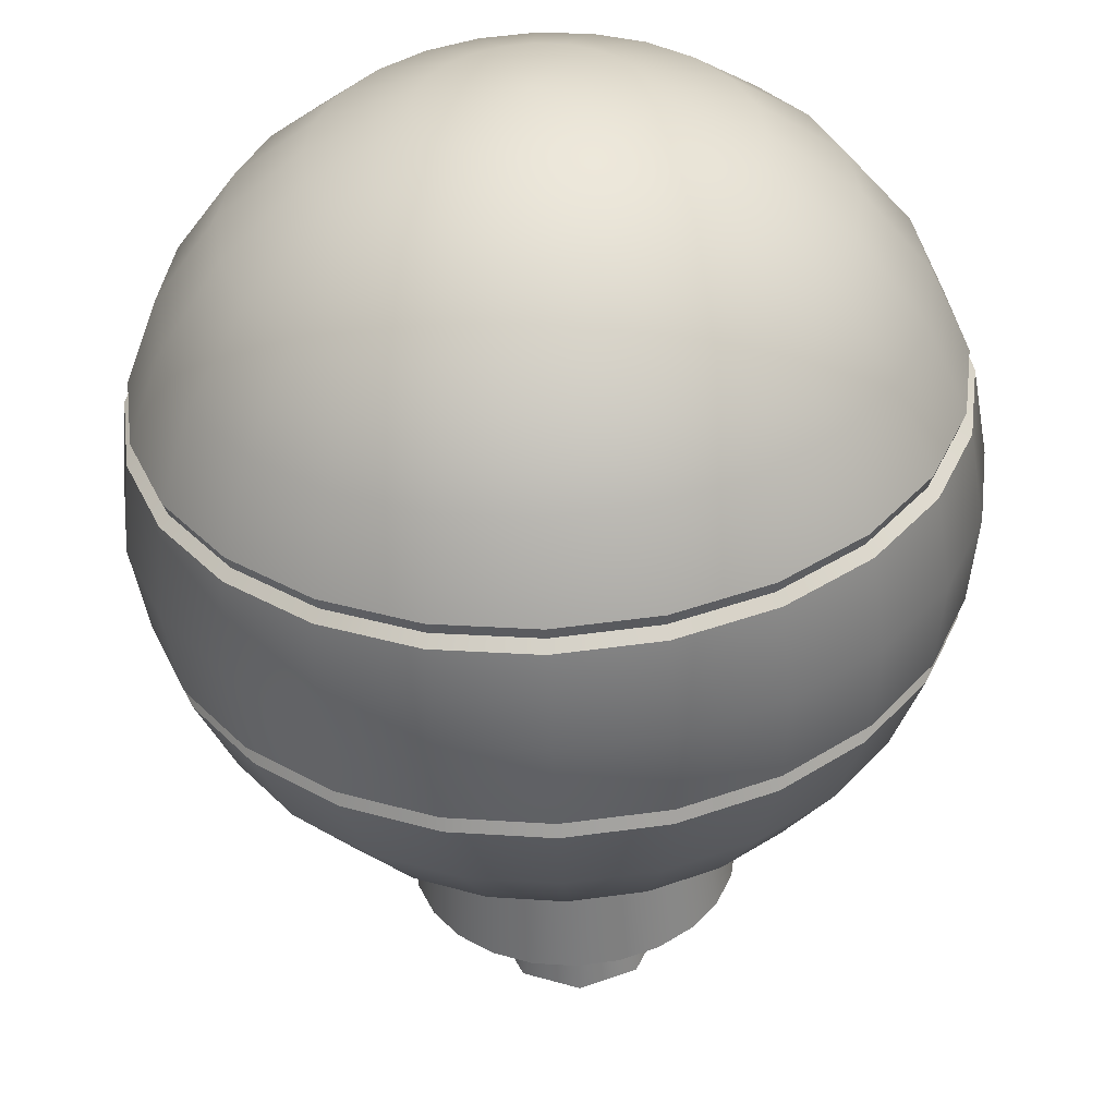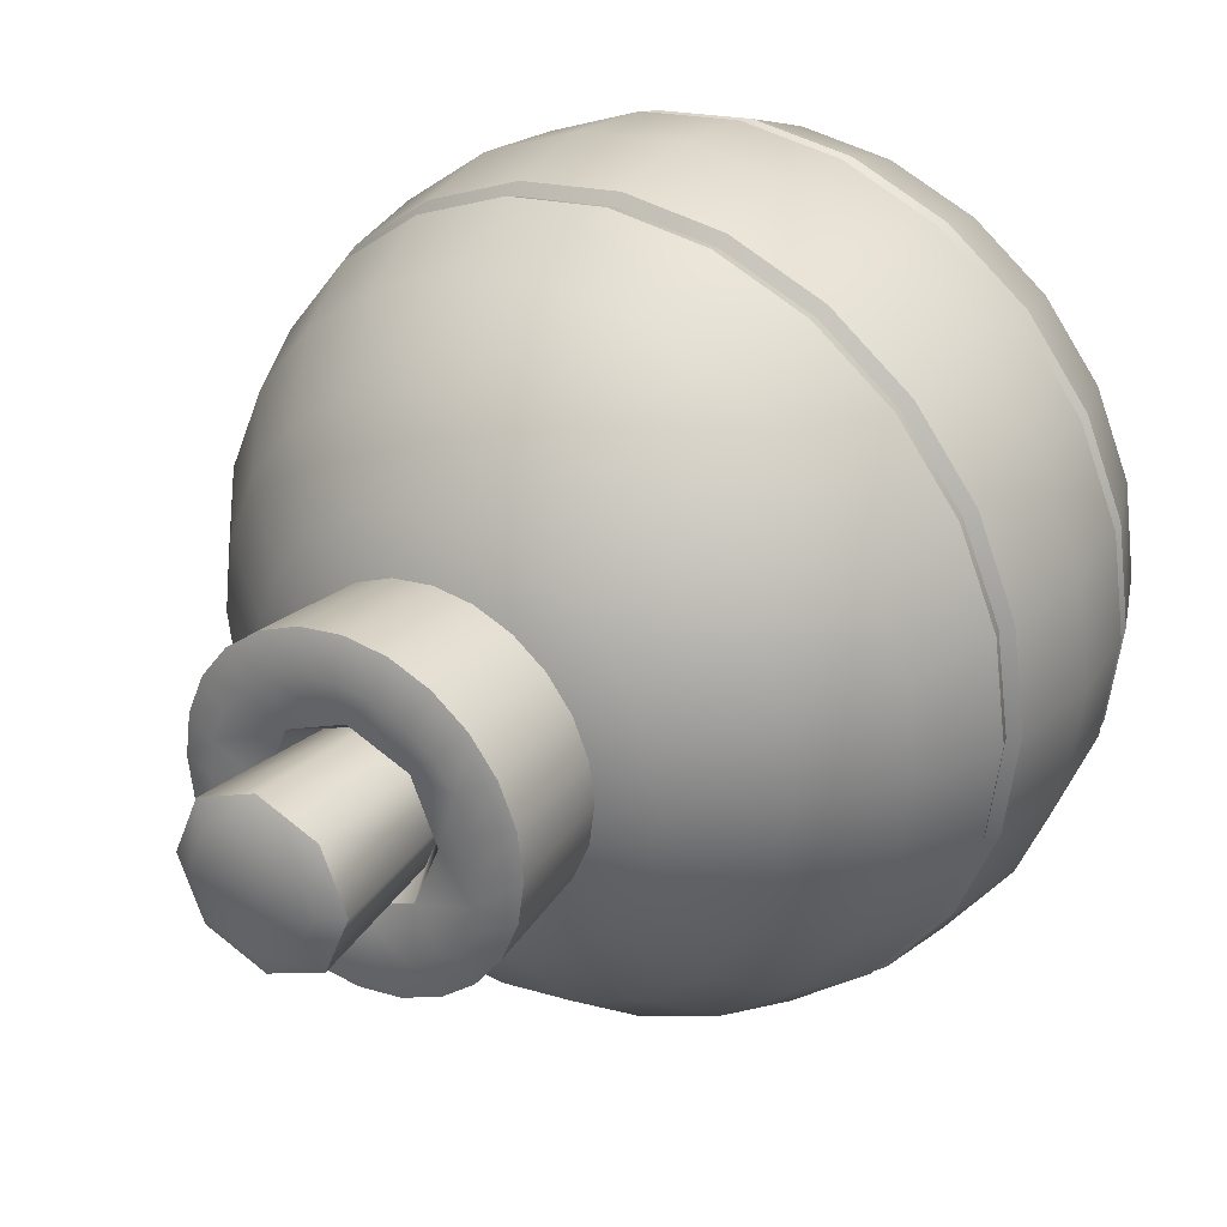
<metadata>
{"format":"obj","ext":"obj","renderer":"f3d","projection":"perspective","resolution":1024,"background":"white","views":[{"elev":-52.7,"azim":2.6,"up":"+Z"},{"elev":29.9,"azim":-147.1,"up":"+Z"}]}
</metadata>
<code>
o bomb_B_green
v 0 0.3464 -0.2
v 0 0.2828 -0.2828
v -0 0.4523 -0.06771
v 0.05176 0.3464 -0.1932
v 0.07321 0.2828 -0.2732
v 0.08966 0.2 -0.3346
v 0.1035 -0 -0.3864
v 0.08966 -0.2 -0.3346
v 0.07321 -0.2828 -0.2732
v 0.05176 -0.3464 -0.1932
v 0.02679 -0.3864 -0.1
v 0.1 0.3464 -0.1732
v 0.1414 0.2828 -0.2449
v 0.1732 0.2 -0.3
v 0.2 -0 -0.3464
v 0.1732 -0.2 -0.3
v 0.1414 -0.2828 -0.2449
v 0.1 -0.3464 -0.1732
v 0.05176 -0.3864 -0.08966
v -0.04788 0.4523 -0.04788
v 0.1414 0.3464 -0.1414
v 0.2 0.2828 -0.2
v 0.2449 0.2 -0.2449
v 0.2828 -0 -0.2828
v 0.2449 -0.2 -0.2449
v 0.2 -0.2828 -0.2
v 0.1414 -0.3464 -0.1414
v 0.07321 -0.3864 -0.07321
v 0.1732 0.3464 -0.1
v 0.2449 0.2828 -0.1414
v 0.3 0.2 -0.1732
v 0.3464 -0 -0.2
v 0.3 -0.2 -0.1732
v 0.2449 -0.2828 -0.1414
v 0.1732 -0.3464 -0.1
v 0.08966 -0.3864 -0.05176
v 0.1932 0.3464 -0.05176
v 0.2732 0.2828 -0.07321
v 0.3346 0.2 -0.08966
v 0.3864 -0 -0.1035
v 0.3346 -0.2 -0.08966
v 0.2732 -0.2828 -0.07321
v 0.1932 -0.3464 -0.05176
v 0.1 -0.3864 -0.02679
v -0.06771 0.4523 0
v 0.2 0.3464 0
v 0.2828 0.2828 0
v 0.3464 0.2 -0
v 0.4 -0 0
v 0.3464 -0.2 0
v 0.2828 -0.2828 0
v 0.2 -0.3464 0
v 0.1035 -0.3864 0
v 0.1932 0.3464 0.05176
v 0.2732 0.2828 0.07321
v 0.3346 0.2 0.08966
v 0.3864 -0 0.1035
v 0.3346 -0.2 0.08966
v 0.2732 -0.2828 0.07321
v 0.1932 -0.3464 0.05176
v 0.1 -0.3864 0.02679
v 0.1732 0.3464 0.1
v 0.2449 0.2828 0.1414
v 0.3 0.2 0.1732
v 0.3464 -0 0.2
v 0.3 -0.2 0.1732
v 0.2449 -0.2828 0.1414
v 0.1732 -0.3464 0.1
v 0.08966 -0.3864 0.05176
v -0.04788 0.4523 0.04788
v 0.1414 0.3464 0.1414
v 0.2 0.2828 0.2
v 0.2449 0.2 0.2449
v 0.2828 -0 0.2828
v 0.2449 -0.2 0.2449
v 0.2 -0.2828 0.2
v 0.1414 -0.3464 0.1414
v 0.07321 -0.3864 0.07321
v 0.1 0.3464 0.1732
v 0.1414 0.2828 0.2449
v 0.1732 0.2 0.3
v 0.2 -0 0.3464
v 0.1732 -0.2 0.3
v 0.1414 -0.2828 0.2449
v 0.1 -0.3464 0.1732
v 0.05176 -0.3864 0.08966
v -0 0.6089 0
v 0.05176 0.3464 0.1932
v 0.07321 0.2828 0.2732
v 0.08966 0.2 0.3346
v 0.1035 -0 0.3864
v 0.08966 -0.2 0.3346
v 0.07321 -0.2828 0.2732
v 0.05176 -0.3464 0.1932
v 0.02679 -0.3864 0.1
v -0 0.3464 0.2
v 0 0.2828 0.2828
v 0 0.2 0.3464
v -0 -0 0.4
v 0 -0.2 0.3464
v 0 -0.2828 0.2828
v 0 -0.3464 0.2
v 0 -0.3864 0.1035
v 0 0.4523 0.06771
v -0.05176 0.3464 0.1932
v -0.07321 0.2828 0.2732
v -0.08966 0.2 0.3346
v -0.1035 -0 0.3864
v -0.08966 -0.2 0.3346
v -0.07321 -0.2828 0.2732
v -0.05176 -0.3464 0.1932
v -0.02679 -0.3864 0.1
v -0.1 0.3464 0.1732
v -0.1414 0.2828 0.2449
v -0.1732 0.2 0.3
v -0.2 -0 0.3464
v -0.1732 -0.2 0.3
v -0.1414 -0.2828 0.2449
v -0.1 -0.3464 0.1732
v -0.05176 -0.3864 0.08966
v 0.04788 0.4523 0.04788
v -0.1414 0.3464 0.1414
v -0.2 0.2828 0.2
v -0.2449 0.2 0.2449
v -0.2828 -0 0.2828
v -0.2449 -0.2 0.2449
v -0.2 -0.2828 0.2
v -0.1414 -0.3464 0.1414
v -0.07321 -0.3864 0.07321
v -0.1732 0.3464 0.1
v -0.2449 0.2828 0.1414
v -0.3 0.2 0.1732
v -0.3464 -0 0.2
v -0.3 -0.2 0.1732
v -0.2449 -0.2828 0.1414
v -0.1732 -0.3464 0.1
v -0.08966 -0.3864 0.05176
v 0 -0.4 0
v -0.1932 0.3464 0.05176
v -0.2732 0.2828 0.07321
v -0.3346 0.2 0.08966
v -0.3864 -0 0.1035
v -0.3346 -0.2 0.08966
v -0.2732 -0.2828 0.07321
v -0.1932 -0.3464 0.05176
v -0.1 -0.3864 0.02679
v 0.06771 0.4523 0
v -0.2 0.3464 0
v -0.2828 0.2828 0
v -0.3464 0.2 0
v -0.4 -0 0
v -0.3464 -0.2 0
v -0.2828 -0.2828 0
v -0.2 -0.3464 0
v -0.1035 -0.3864 0
v -0.1932 0.3464 -0.05176
v -0.2732 0.2828 -0.07321
v -0.3346 0.2 -0.08966
v -0.3864 -0 -0.1035
v -0.3346 -0.2 -0.08966
v -0.2732 -0.2828 -0.07321
v -0.1932 -0.3464 -0.05176
v -0.1 -0.3864 -0.02679
v -0.1732 0.3464 -0.1
v -0.2449 0.2828 -0.1414
v -0.3 0.2 -0.1732
v -0.3464 -0 -0.2
v -0.3 -0.2 -0.1732
v -0.2449 -0.2828 -0.1414
v -0.1732 -0.3464 -0.1
v -0.08966 -0.3864 -0.05176
v 0.04788 0.4523 -0.04788
v -0.1414 0.3464 -0.1414
v -0.2 0.2828 -0.2
v -0.2449 0.2 -0.2449
v -0.2828 -0 -0.2828
v -0.2449 -0.2 -0.2449
v -0.2 -0.2828 -0.2
v -0.1414 -0.3464 -0.1414
v -0.07321 -0.3864 -0.07321
v -0.1 0.3464 -0.1732
v -0.1414 0.2828 -0.2449
v -0.1732 0.2 -0.3
v -0.2 -0 -0.3464
v -0.1732 -0.2 -0.3
v -0.1414 -0.2828 -0.2449
v -0.1 -0.3464 -0.1732
v -0.05176 -0.3864 -0.08966
v -0.05176 0.3464 -0.1932
v -0.07321 0.2828 -0.2732
v -0.08966 0.2 -0.3346
v -0.1035 -0 -0.3864
v -0.08966 -0.2 -0.3346
v -0.07321 -0.2828 -0.2732
v -0.05176 -0.3464 -0.1932
v -0.02679 -0.3864 -0.1
v -0 0.2 -0.3464
v 0 -0 -0.4
v -0 -0.2 -0.3464
v 0 -0.2828 -0.2828
v 0 -0.3464 -0.2
v -0 -0.3864 -0.1035
v 0.03928 0.3664 -0.1466
v 0.07588 0.3664 -0.1314
v 0.1073 0.3664 -0.1073
v 0.1314 0.3664 -0.07588
v 0.1466 0.3664 -0.03928
v 0.1518 0.3664 0
v 0.1466 0.3664 0.03928
v 0.1314 0.3664 0.07588
v 0.1073 0.3664 0.1073
v 0.07588 0.3664 0.1314
v 0.03928 0.3664 0.1466
v 0 0.3664 0.1518
v -0.03928 0.3664 0.1466
v -0.07588 0.3664 0.1314
v -0.1073 0.3664 0.1073
v -0.1314 0.3664 0.07588
v -0.1466 0.3664 0.03928
v -0.1518 0.3664 0
v -0.1466 0.3664 -0.03928
v -0.1314 0.3664 -0.07588
v -0.1073 0.3664 -0.1073
v -0.07588 0.3664 -0.1314
v -0.03928 0.3664 -0.1466
v -0 0.3664 -0.1518
v 0.0598 0.4836 -0.0598
v -0 0.4836 -0.08456
v 0.08456 0.4836 0
v 0.0598 0.4836 0.0598
v 0 0.4836 0.08456
v -0.0598 0.4836 0.0598
v 0.0333 0.4967 -0.1243
v -0.08456 0.4836 0
v -0.0598 0.4836 -0.0598
v 0.04242 0.4831 -0.1583
v 0.08195 0.4831 -0.1419
v 0.1159 0.4831 -0.1159
v 0.1419 0.4831 -0.08195
v 0.1583 0.4831 -0.04242
v 0.1639 0.4831 0
v 0.1583 0.4831 0.04242
v 0.1419 0.4831 0.08195
v 0.1159 0.4831 0.1159
v 0.08195 0.4831 0.1419
v 0.04242 0.4831 0.1583
v -0 0.4831 0.1639
v -0.04242 0.4831 0.1583
v -0.08195 0.4831 0.1419
v -0.1159 0.4831 0.1159
v -0.1419 0.4831 0.08195
v -0.1583 0.4831 0.04242
v -0.1639 0.4831 0
v -0.1583 0.4831 -0.04242
v -0.1419 0.4831 -0.08195
v -0.1159 0.4831 -0.1159
v -0.08195 0.4831 -0.1419
v -0.04242 0.4831 -0.1583
v -0 0.4831 -0.1639
v 0.06434 0.4967 -0.1114
v 0.09099 0.4967 -0.09099
v 0.1114 0.4967 -0.06434
v 0.1243 0.4967 -0.0333
v 0.1287 0.4967 0
v 0.1243 0.4967 0.0333
v 0.1114 0.4967 0.06434
v 0.09099 0.4967 0.09099
v 0.06434 0.4967 0.1114
v 0.0333 0.4967 0.1243
v 0 0.4967 0.1287
v -0.0333 0.4967 0.1243
v -0.06434 0.4967 0.1114
v -0.09099 0.4967 0.09099
v -0.1114 0.4967 0.06434
v -0.1243 0.4967 0.0333
v -0.1287 0.4967 0
v -0.1243 0.4967 -0.0333
v -0.1114 0.4967 -0.06434
v -0.09099 0.4967 -0.09099
v -0.06434 0.4967 -0.1114
v -0.0333 0.4967 -0.1243
v -0 0.4967 -0.1287
v -0.05834 0.5963 -0.05834
v -0.08251 0.5963 0
v -0.05834 0.5963 0.05834
v 0 0.5963 0.08251
v 0.05834 0.5963 0.05834
v 0.08251 0.5963 0
v 0.05834 0.5963 -0.05834
v -0 0.5963 -0.08251
v -0.04237 0.6089 -0.04237
v -0.05992 0.6089 0
v -0.04237 0.6089 0.04237
v 0 0.6089 0.05992
v 0.04237 0.6089 0.04237
v 0.05992 0.6089 0
v 0.04237 0.6089 -0.04237
v -0 0.6089 -0.05992
v 0.1004 0.09225 -0.3746
v 0.09887 0.114 -0.369
v 0.09771 0.1012 -0.3647
v 0.09887 -0.114 -0.369
v 0.1004 -0.09225 -0.3746
v 0.09771 -0.1012 -0.3647
v 0.191 0.114 -0.3308
v 0.1939 0.09225 -0.3359
v 0.1888 0.1012 -0.3269
v 0.1939 -0.09225 -0.3359
v 0.191 -0.114 -0.3308
v 0.1888 -0.1012 -0.3269
v 0.2701 0.114 -0.2701
v 0.2743 0.09225 -0.2743
v 0.2669 0.1012 -0.2669
v 0.2743 -0.09225 -0.2743
v 0.2701 -0.114 -0.2701
v 0.2669 -0.1012 -0.2669
v 0.3308 0.114 -0.191
v 0.3359 0.09225 -0.1939
v 0.3269 0.1012 -0.1888
v 0.3359 -0.09225 -0.1939
v 0.3308 -0.114 -0.191
v 0.3269 -0.1012 -0.1888
v 0.369 0.114 -0.09887
v 0.3746 0.09225 -0.1004
v 0.3647 0.1012 -0.09771
v 0.3746 -0.09225 -0.1004
v 0.369 -0.114 -0.09887
v 0.3647 -0.1012 -0.09771
v 0.382 0.114 0
v 0.3879 0.09225 0
v 0.3775 0.1012 0
v 0.3879 -0.09225 0
v 0.382 -0.114 0
v 0.3775 -0.1012 0
v 0.369 0.114 0.09887
v 0.3746 0.09225 0.1004
v 0.3647 0.1012 0.09771
v 0.3746 -0.09225 0.1004
v 0.369 -0.114 0.09887
v 0.3647 -0.1012 0.09771
v 0.3308 0.114 0.191
v 0.3359 0.09225 0.1939
v 0.3269 0.1012 0.1888
v 0.3359 -0.09225 0.1939
v 0.3308 -0.114 0.191
v 0.3269 -0.1012 0.1888
v 0.2701 0.114 0.2701
v 0.2743 0.09225 0.2743
v 0.2669 0.1012 0.2669
v 0.2743 -0.09225 0.2743
v 0.2701 -0.114 0.2701
v 0.2669 -0.1012 0.2669
v 0.191 0.114 0.3308
v 0.1939 0.09225 0.3359
v 0.1888 0.1012 0.3269
v 0.1939 -0.09225 0.3359
v 0.191 -0.114 0.3308
v 0.1888 -0.1012 0.3269
v 0.09887 0.114 0.369
v 0.1004 0.09225 0.3746
v 0.09771 0.1012 0.3647
v 0.1004 -0.09225 0.3746
v 0.09887 -0.114 0.369
v 0.09771 -0.1012 0.3647
v 0 0.114 0.382
v 0 0.09225 0.3879
v 0 0.1012 0.3775
v 0 -0.09225 0.3879
v 0 -0.114 0.382
v 0 -0.1012 0.3775
v -0.09887 0.114 0.369
v -0.1004 0.09225 0.3746
v -0.09771 0.1012 0.3647
v -0.1004 -0.09225 0.3746
v -0.09887 -0.114 0.369
v -0.09771 -0.1012 0.3647
v -0.191 0.114 0.3308
v -0.1939 0.09225 0.3359
v -0.1888 0.1012 0.3269
v -0.1939 -0.09225 0.3359
v -0.191 -0.114 0.3308
v -0.1888 -0.1012 0.3269
v -0.2701 0.114 0.2701
v -0.2743 0.09225 0.2743
v -0.2669 0.1012 0.2669
v -0.2743 -0.09225 0.2743
v -0.2701 -0.114 0.2701
v -0.2669 -0.1012 0.2669
v -0.3308 0.114 0.191
v -0.3359 0.09225 0.1939
v -0.3269 0.1012 0.1888
v -0.3359 -0.09225 0.1939
v -0.3308 -0.114 0.191
v -0.3269 -0.1012 0.1888
v -0.369 0.114 0.09887
v -0.3746 0.09225 0.1004
v -0.3647 0.1012 0.09771
v -0.3746 -0.09225 0.1004
v -0.369 -0.114 0.09887
v -0.3647 -0.1012 0.09771
v -0.382 0.114 0
v -0.3879 0.09225 0
v -0.3775 0.1012 0
v -0.3879 -0.09225 0
v -0.382 -0.114 0
v -0.3775 -0.1012 0
v -0.369 0.114 -0.09887
v -0.3746 0.09225 -0.1004
v -0.3647 0.1012 -0.09771
v -0.3746 -0.09225 -0.1004
v -0.369 -0.114 -0.09887
v -0.3647 -0.1012 -0.09771
v -0.3308 0.114 -0.191
v -0.3359 0.09225 -0.1939
v -0.3269 0.1012 -0.1888
v -0.3359 -0.09225 -0.1939
v -0.3308 -0.114 -0.191
v -0.3269 -0.1012 -0.1888
v -0.2701 0.114 -0.2701
v -0.2743 0.09225 -0.2743
v -0.2669 0.1012 -0.2669
v -0.2743 -0.09225 -0.2743
v -0.2701 -0.114 -0.2701
v -0.2669 -0.1012 -0.2669
v -0.191 0.114 -0.3308
v -0.1939 0.09225 -0.3359
v -0.1888 0.1012 -0.3269
v -0.1939 -0.09225 -0.3359
v -0.191 -0.114 -0.3308
v -0.1888 -0.1012 -0.3269
v -0.09887 0.114 -0.369
v -0.1004 0.09225 -0.3746
v -0.09771 0.1012 -0.3647
v -0.1004 -0.09225 -0.3746
v -0.09887 -0.114 -0.369
v -0.09771 -0.1012 -0.3647
v -0 0.114 -0.382
v -0 0.09225 -0.3879
v -0 0.1012 -0.3775
v -0 -0.09225 -0.3879
v -0 -0.114 -0.382
v -0 -0.1012 -0.3775
f 138 202 11
f 200 199 8 9
f 7 299 306 15
f 2 1 4 5
f 201 200 9 10
f 305 14 23 311
f 197 2 5 6
f 202 201 10 11
f 3 20 283 290
f 8 302 309 16
f 303 7 15 308
f 199 441 302 8
f 6 5 13 14
f 11 10 18 19
f 440 198 7 303
f 198 438 299 7
f 138 11 19
f 9 8 16 17
f 437 197 6 300
f 5 4 12 13
f 10 9 17 18
f 17 16 25 26
f 308 15 24 314
f 13 12 21 22
f 18 17 26 27
f 16 309 315 25
f 14 13 22 23
f 19 18 27 28
f 147 172 289 288
f 311 23 31 317
f 15 306 312 24
f 138 19 28
f 317 31 39 323
f 24 312 318 32
f 138 28 36
f 45 70 285 284
f 26 25 33 34
f 314 24 32 320
f 22 21 29 30
f 27 26 34 35
f 25 315 321 33
f 23 22 30 31
f 28 27 35 36
f 35 34 42 43
f 33 321 327 41
f 31 30 38 39
f 36 35 43 44
f 323 39 48 329
f 32 318 324 40
f 138 36 44
f 34 33 41 42
f 320 32 40 326
f 30 29 37 38
f 70 104 286 285
f 42 41 50 51
f 326 40 49 332
f 38 37 46 47
f 43 42 51 52
f 41 327 333 50
f 39 38 47 48
f 44 43 52 53
f 329 48 56 335
f 40 324 330 49
f 138 44 53
f 53 52 60 61
f 335 56 64 341
f 49 330 336 57
f 138 53 61
f 172 3 290 289
f 51 50 58 59
f 332 49 57 338
f 47 46 54 55
f 52 51 59 60
f 50 333 339 58
f 48 47 55 56
f 55 54 62 63
f 60 59 67 68
f 58 339 345 66
f 56 55 63 64
f 61 60 68 69
f 341 64 73 347
f 57 336 342 65
f 138 61 69
f 59 58 66 67
f 338 57 65 344
f 138 69 78
f 104 121 287 286
f 67 66 75 76
f 344 65 74 350
f 63 62 71 72
f 68 67 76 77
f 66 345 351 75
f 64 63 72 73
f 69 68 77 78
f 347 73 81 353
f 65 342 348 74
f 73 72 80 81
f 78 77 85 86
f 353 81 90 359
f 74 348 354 82
f 138 78 86
f 20 45 284 283
f 76 75 83 84
f 350 74 82 356
f 72 71 79 80
f 77 76 84 85
f 75 351 357 83
f 80 79 88 89
f 85 84 93 94
f 83 357 363 92
f 81 80 89 90
f 86 85 94 95
f 359 90 98 365
f 82 354 360 91
f 138 86 95
f 84 83 92 93
f 356 82 91 362
f 91 360 366 99
f 138 95 103
f 121 147 288 287
f 93 92 100 101
f 362 91 99 368
f 89 88 96 97
f 94 93 101 102
f 92 363 369 100
f 90 89 97 98
f 95 94 102 103
f 365 98 107 371
f 98 97 106 107
f 103 102 111 112
f 217 216 249 250
f 371 107 115 377
f 99 366 372 108
f 138 103 112
f 210 209 242 243
f 101 100 109 110
f 368 99 108 374
f 97 96 105 106
f 102 101 110 111
f 100 369 375 109
f 374 108 116 380
f 106 105 113 114
f 111 110 118 119
f 109 375 381 117
f 107 106 114 115
f 112 111 119 120
f 225 224 257 258
f 377 115 124 383
f 108 372 378 116
f 138 112 120
f 203 226 259 236
f 110 109 117 118
f 116 378 384 125
f 138 120 129
f 218 217 250 251
f 118 117 126 127
f 380 116 125 386
f 114 113 122 123
f 119 118 127 128
f 117 381 387 126
f 115 114 123 124
f 120 119 128 129
f 211 210 243 244
f 383 124 132 389
f 126 387 393 134
f 124 123 131 132
f 129 128 136 137
f 226 225 258 259
f 389 132 141 395
f 125 384 390 133
f 138 129 137
f 204 203 236 237
f 127 126 134 135
f 386 125 133 392
f 123 122 130 131
f 128 127 135 136
f 392 133 142 398
f 131 130 139 140
f 136 135 144 145
f 134 393 399 143
f 132 131 140 141
f 137 136 145 146
f 219 218 251 252
f 395 141 150 401
f 133 390 396 142
f 138 137 146
f 212 211 244 245
f 135 134 143 144
f 401 150 158 407
f 142 396 402 151
f 138 146 155
f 205 204 237 238
f 144 143 152 153
f 398 142 151 404
f 140 139 148 149
f 145 144 153 154
f 143 399 405 152
f 141 140 149 150
f 146 145 154 155
f 220 219 252 253
f 152 405 411 160
f 150 149 157 158
f 155 154 162 163
f 213 212 245 246
f 407 158 166 413
f 151 402 408 159
f 138 155 163
f 206 205 238 239
f 153 152 160 161
f 404 151 159 410
f 149 148 156 157
f 154 153 161 162
f 161 160 168 169
f 410 159 167 416
f 157 156 164 165
f 162 161 169 170
f 160 411 417 168
f 158 157 165 166
f 163 162 170 171
f 221 220 253 254
f 413 166 175 419
f 159 408 414 167
f 138 163 171
f 214 213 246 247
f 207 206 239 240
f 419 175 183 425
f 167 414 420 176
f 138 171 180
f 222 221 254 255
f 169 168 177 178
f 416 167 176 422
f 165 164 173 174
f 170 169 178 179
f 168 417 423 177
f 166 165 174 175
f 171 170 179 180
f 179 178 186 187
f 177 423 429 185
f 175 174 182 183
f 180 179 187 188
f 215 214 247 248
f 425 183 191 431
f 176 420 426 184
f 138 180 188
f 208 207 240 241
f 178 177 185 186
f 422 176 184 428
f 174 173 181 182
f 223 222 255 256
f 186 185 193 194
f 428 184 192 434
f 182 181 189 190
f 187 186 194 195
f 185 429 435 193
f 183 182 190 191
f 188 187 195 196
f 216 215 248 249
f 431 191 197 437
f 184 426 432 192
f 138 188 196
f 196 195 201 202
f 209 208 241 242
f 192 432 438 198
f 138 196 202
f 224 223 256 257
f 194 193 199 200
f 434 192 198 440
f 190 189 1 2
f 195 194 200 201
f 193 435 441 199
f 191 190 2 197
f 189 225 226 1
f 181 224 225 189
f 173 223 224 181
f 164 222 223 173
f 156 221 222 164
f 148 220 221 156
f 139 219 220 148
f 130 218 219 139
f 122 217 218 130
f 113 216 217 122
f 105 215 216 113
f 96 214 215 105
f 88 213 214 96
f 79 212 213 88
f 71 211 212 79
f 62 210 211 71
f 54 209 210 62
f 46 208 209 54
f 37 207 208 46
f 29 206 207 37
f 21 205 206 29
f 12 204 205 21
f 4 203 204 12
f 1 226 203 4
f 282 228 233
f 227 228 3 172
f 228 235 20 3
f 233 228 227 260
f 260 227 261
f 261 227 262
f 262 227 229 263
f 263 229 264
f 230 229 147 121
f 264 229 265
f 265 229 230 266
f 266 230 267
f 232 231 104 70
f 235 234 45 20
f 267 230 268
f 268 230 231 269
f 269 231 270
f 270 231 271
f 271 231 232 272
f 272 232 273
f 229 227 172 147
f 273 232 274
f 274 232 234 275
f 275 234 276
f 231 230 121 104
f 276 234 277
f 234 232 70 45
f 277 234 235 278
f 278 235 279
f 279 235 280
f 280 235 228 281
f 281 228 282
f 258 281 282 259
f 257 280 281 258
f 256 279 280 257
f 255 278 279 256
f 254 277 278 255
f 253 276 277 254
f 252 275 276 253
f 251 274 275 252
f 250 273 274 251
f 249 272 273 250
f 248 271 272 249
f 247 270 271 248
f 246 269 270 247
f 245 268 269 246
f 244 267 268 245
f 243 266 267 244
f 242 265 266 243
f 241 264 265 242
f 240 263 264 241
f 239 262 263 240
f 238 261 262 239
f 237 260 261 238
f 236 233 260 237
f 259 282 233 236
f 285 286 294 293
f 287 288 296 295
f 288 289 297 296
f 290 283 291 298
f 286 287 295 294
f 289 290 298 297
f 284 285 293 292
f 283 284 292 291
f 291 87 298
f 292 87 291
f 293 87 292
f 294 87 293
f 295 87 294
f 296 87 295
f 297 87 296
f 298 87 297
f 309 302 304 310
f 310 304 303 308
f 306 299 301 307
f 307 301 300 305
f 305 311 313 307
f 307 313 312 306
f 315 309 310 316
f 316 310 308 314
f 314 320 322 316
f 316 322 321 315
f 318 312 313 319
f 319 313 311 317
f 327 321 322 328
f 328 322 320 326
f 324 318 319 325
f 325 319 317 323
f 323 329 331 325
f 325 331 330 324
f 333 327 328 334
f 334 328 326 332
f 332 338 340 334
f 334 340 339 333
f 336 330 331 337
f 337 331 329 335
f 345 339 340 346
f 346 340 338 344
f 342 336 337 343
f 343 337 335 341
f 341 347 349 343
f 343 349 348 342
f 351 345 346 352
f 352 346 344 350
f 350 356 358 352
f 352 358 357 351
f 354 348 349 355
f 355 349 347 353
f 363 357 358 364
f 364 358 356 362
f 360 354 355 361
f 361 355 353 359
f 366 360 361 367
f 367 361 359 365
f 369 363 364 370
f 370 364 362 368
f 368 374 376 370
f 370 376 375 369
f 372 366 367 373
f 373 367 365 371
f 371 377 379 373
f 373 379 378 372
f 381 375 376 382
f 382 376 374 380
f 384 378 379 385
f 385 379 377 383
f 387 381 382 388
f 388 382 380 386
f 393 387 388 394
f 394 388 386 392
f 390 384 385 391
f 391 385 383 389
f 389 395 397 391
f 391 397 396 390
f 399 393 394 400
f 400 394 392 398
f 398 404 406 400
f 400 406 405 399
f 402 396 397 403
f 403 397 395 401
f 411 405 406 412
f 412 406 404 410
f 408 402 403 409
f 409 403 401 407
f 407 413 415 409
f 409 415 414 408
f 417 411 412 418
f 418 412 410 416
f 416 422 424 418
f 418 424 423 417
f 420 414 415 421
f 421 415 413 419
f 429 423 424 430
f 430 424 422 428
f 426 420 421 427
f 427 421 419 425
f 425 431 433 427
f 427 433 432 426
f 435 429 430 436
f 436 430 428 434
f 434 440 442 436
f 436 442 441 435
f 438 432 433 439
f 439 433 431 437
f 437 300 301 439
f 439 301 299 438
f 302 441 442 304
f 304 442 440 303
f 300 6 14 305

</code>
